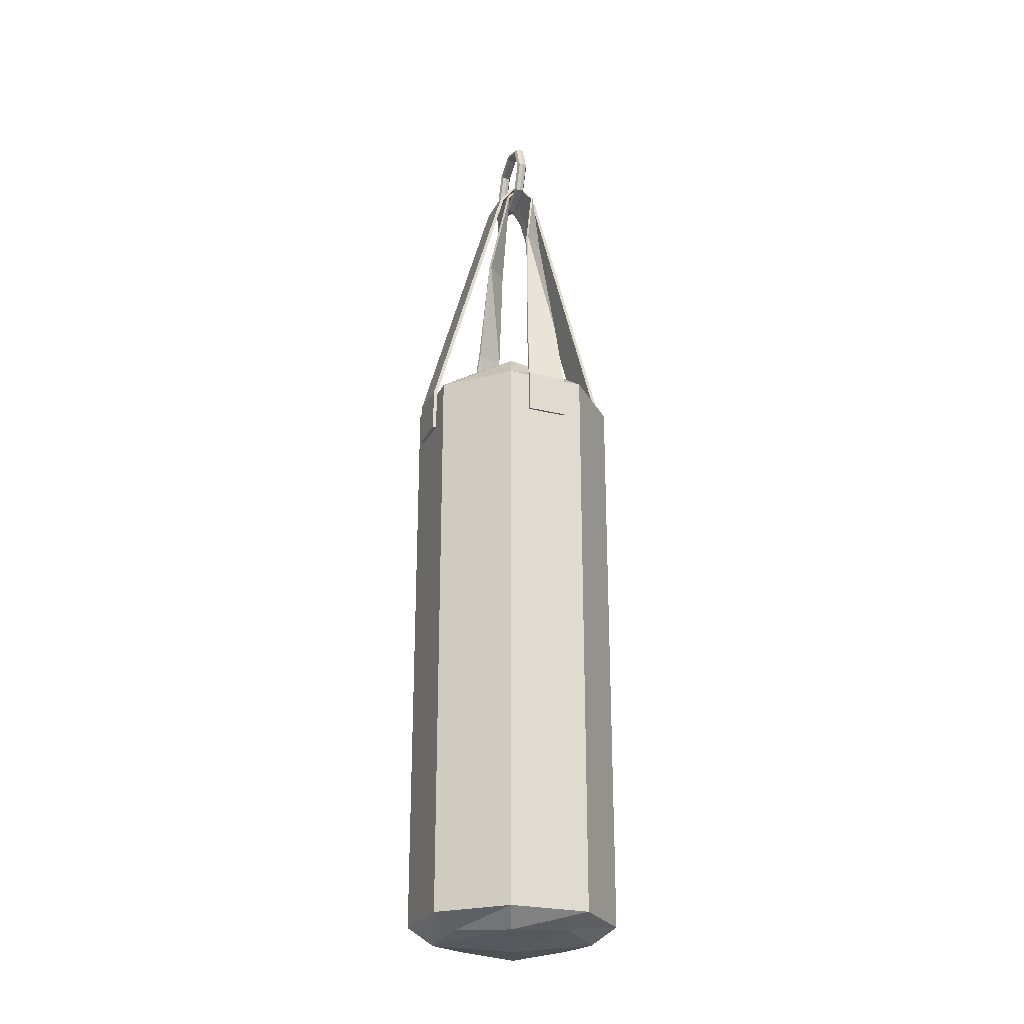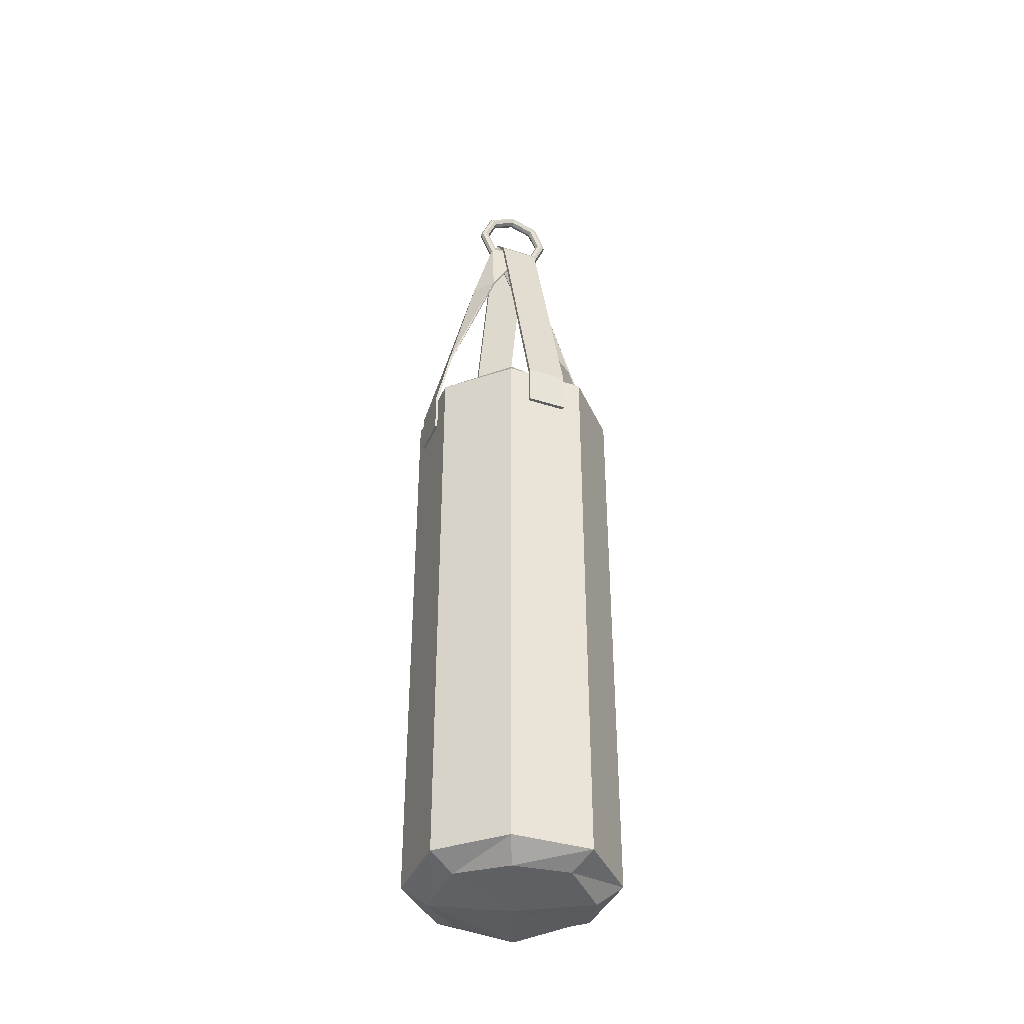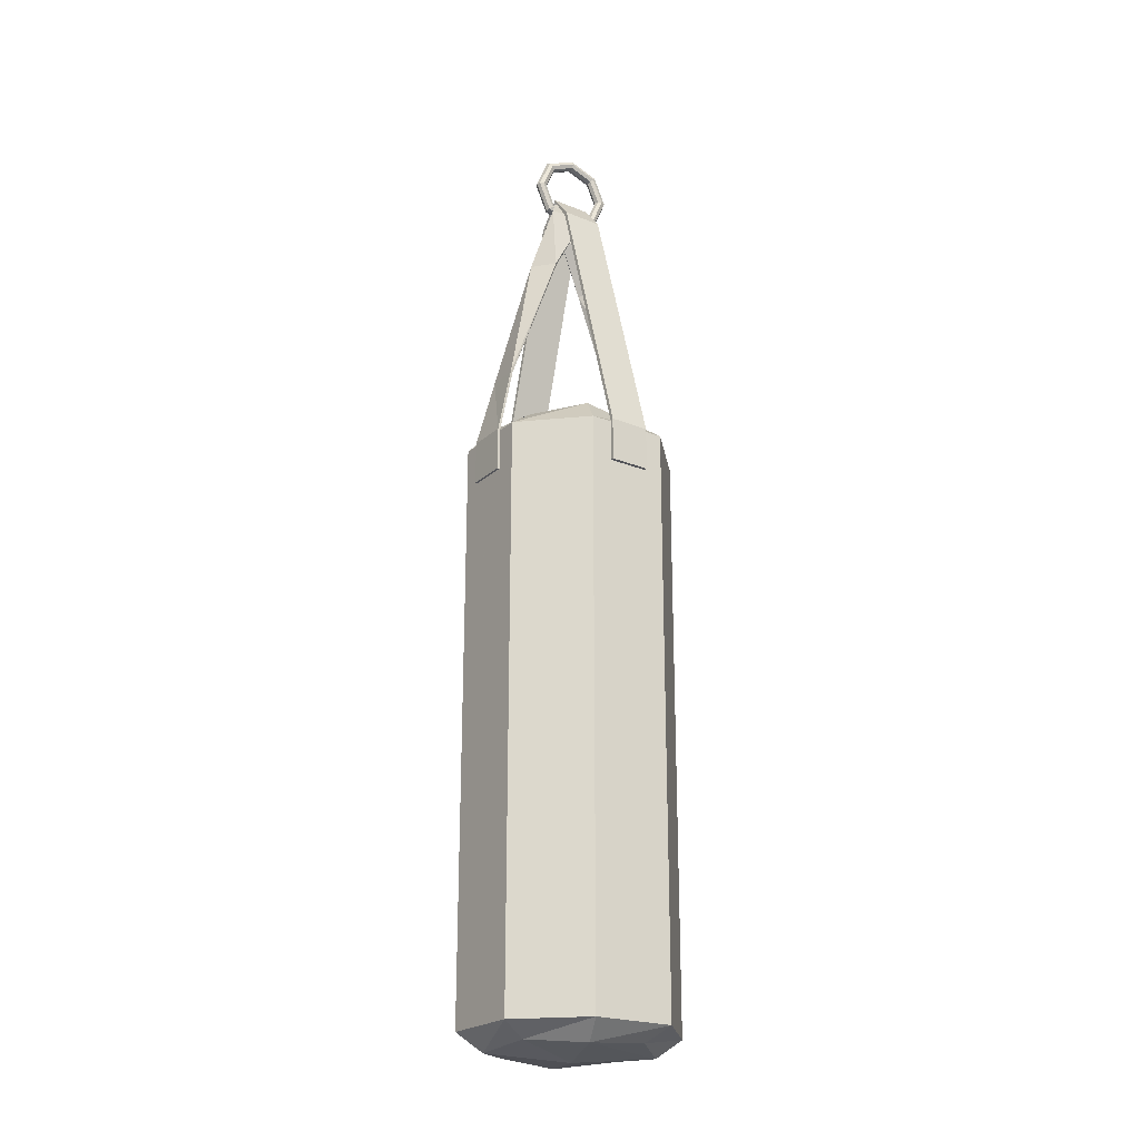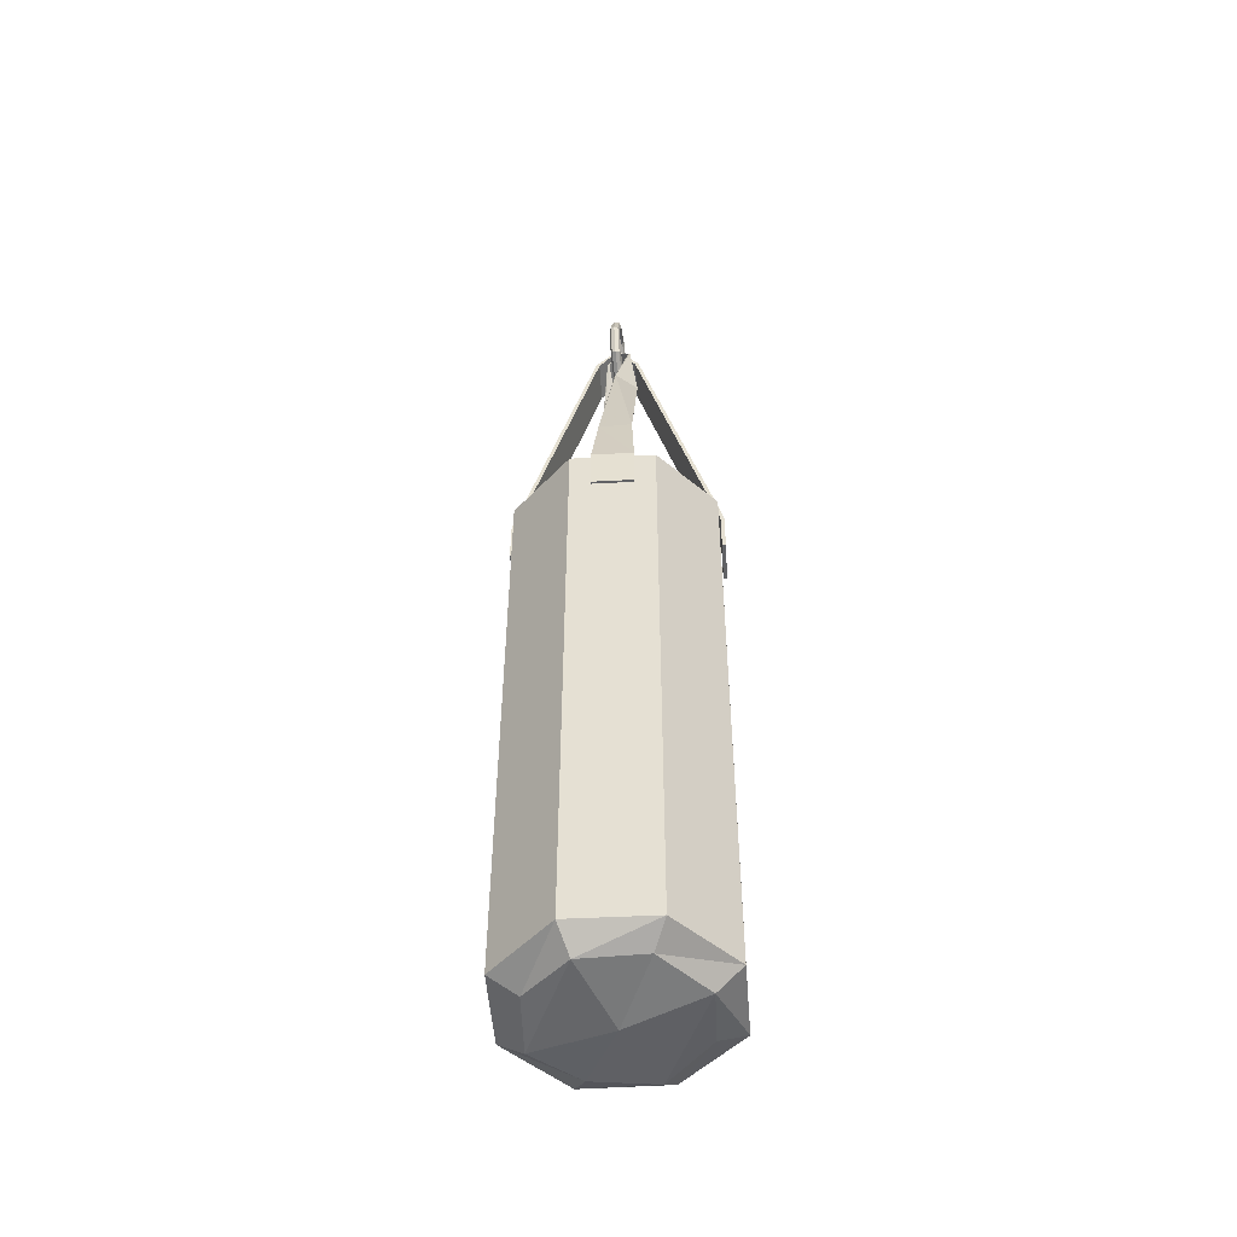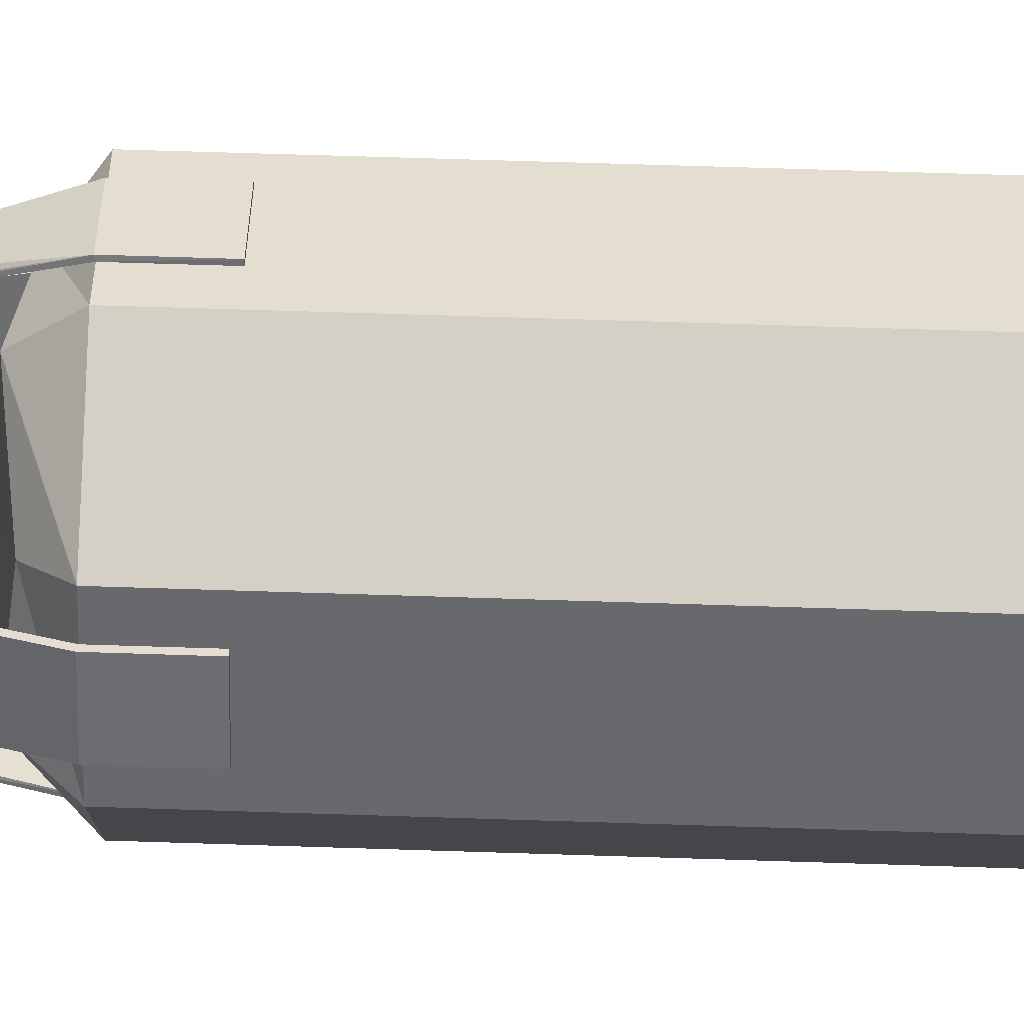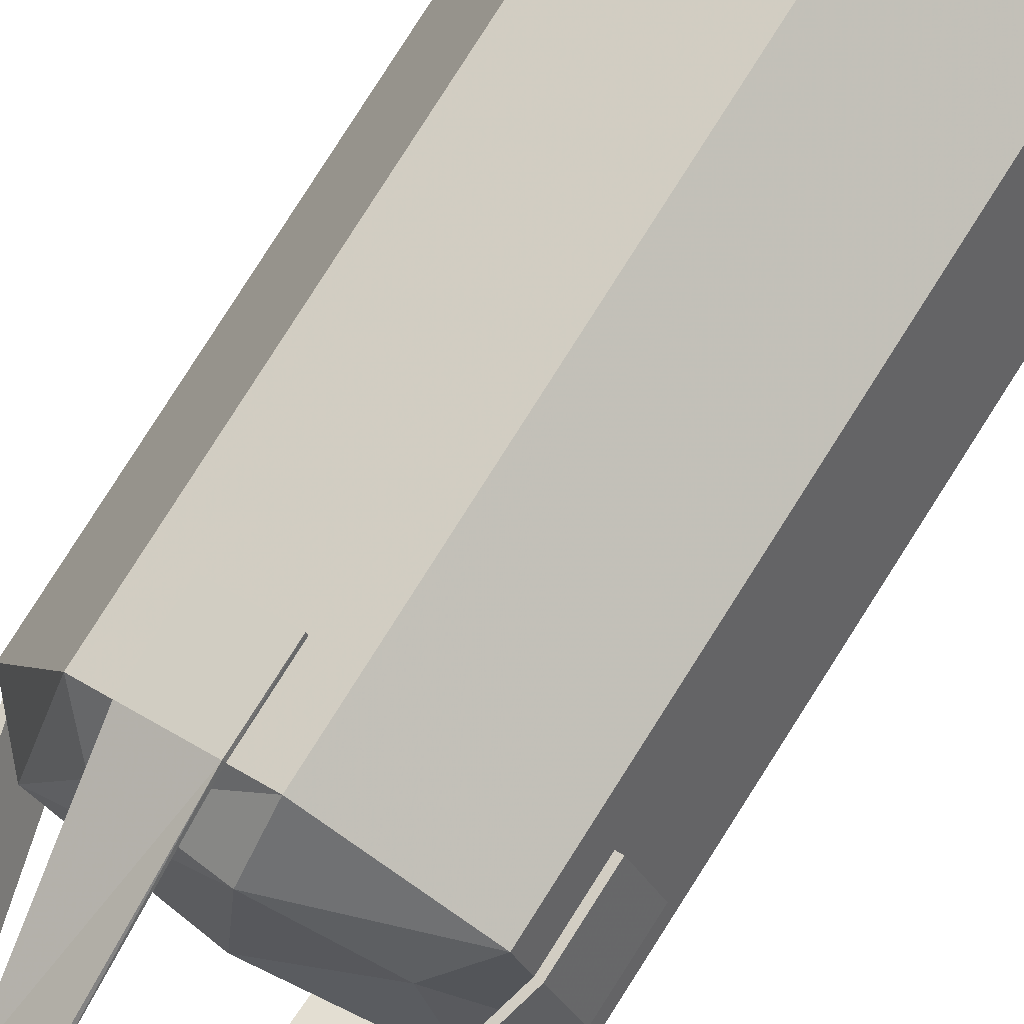
<metadata>
{"format":"obj","ext":"obj","renderer":"f3d","projection":"perspective","resolution":1024,"background":"white","views":[{"elev":-24.8,"azim":-179.4,"up":"+Y"},{"elev":-39.1,"azim":-89.4,"up":"+Y"},{"elev":-22.7,"azim":-102.1,"up":"+Y"},{"elev":-50.6,"azim":-154.1,"up":"+Y"},{"elev":58.3,"azim":-88.0,"up":"+Z"},{"elev":78.6,"azim":-147.7,"up":"+Z"}]}
</metadata>
<code>
v -0.03476 4.186 -0.1019
v -0.04915 4.078 -0.1441
v -0.03476 3.971 -0.1019
v 0 3.926 -0
v 0.03476 3.971 0.1019
v 0.04915 4.078 0.1441
v 0.03476 4.186 0.1019
v 0 4.231 0
v -0.05453 4.192 -0.101
v -0.06967 4.078 -0.1454
v -0.05453 3.965 -0.101
v -0.01798 3.918 0.006134
v 0.01858 3.965 0.1133
v 0.03372 4.078 0.1577
v 0.01858 4.192 0.1133
v -0.01798 4.239 0.006134
v -0.06631 4.205 -0.1112
v -0.08325 4.078 -0.1608
v -0.06631 3.952 -0.1112
v -0.02542 3.899 0.008674
v 0.01547 3.952 0.1285
v 0.0324 4.078 0.1782
v 0.01547 4.205 0.1285
v -0.02542 4.258 0.008674
v -0.0632 4.219 -0.1264
v -0.08194 4.078 -0.1813
v -0.0632 3.938 -0.1264
v -0.01798 3.88 0.006134
v 0.02725 3.938 0.1387
v 0.04598 4.078 0.1936
v 0.02725 4.219 0.1387
v -0.01798 4.277 0.006134
v -0.04702 4.224 -0.1378
v -0.0665 4.078 -0.1949
v -0.04702 3.933 -0.1378
v 0 3.873 -0
v 0.04702 3.933 0.1378
v 0.0665 4.078 0.1949
v 0.04702 4.224 0.1378
v 0 4.284 0
v -0.02725 4.219 -0.1387
v -0.04598 4.078 -0.1936
v -0.02725 3.938 -0.1387
v 0.01798 3.88 -0.006134
v 0.0632 3.938 0.1264
v 0.08194 4.078 0.1813
v 0.0632 4.219 0.1264
v 0.01798 4.277 -0.006134
v -0.01547 4.205 -0.1285
v -0.0324 4.078 -0.1782
v -0.01547 3.952 -0.1285
v 0.02542 3.899 -0.008674
v 0.06631 3.952 0.1112
v 0.08325 4.078 0.1608
v 0.06631 4.205 0.1112
v 0.02542 4.258 -0.008674
v -0.01858 4.192 -0.1133
v -0.03372 4.078 -0.1577
v -0.01858 3.965 -0.1133
v 0.01798 3.918 -0.006134
v 0.05453 3.965 0.101
v 0.06967 4.078 0.1454
v 0.05453 4.192 0.101
v 0.01798 4.239 -0.006134
f 2 1 9 10
f 3 2 10 11
f 4 3 11 12
f 5 4 12 13
f 6 5 13 14
f 7 6 14 15
f 8 7 15 16
f 1 8 16 9
f 10 9 17 18
f 11 10 18 19
f 12 11 19 20
f 13 12 20 21
f 14 13 21 22
f 15 14 22 23
f 16 15 23 24
f 9 16 24 17
f 18 17 25 26
f 19 18 26 27
f 20 19 27 28
f 21 20 28 29
f 22 21 29 30
f 23 22 30 31
f 24 23 31 32
f 17 24 32 25
f 26 25 33 34
f 27 26 34 35
f 28 27 35 36
f 29 28 36 37
f 30 29 37 38
f 31 30 38 39
f 32 31 39 40
f 25 32 40 33
f 34 33 41 42
f 35 34 42 43
f 36 35 43 44
f 37 36 44 45
f 38 37 45 46
f 39 38 46 47
f 40 39 47 48
f 33 40 48 41
f 42 41 49 50
f 43 42 50 51
f 44 43 51 52
f 45 44 52 53
f 46 45 53 54
f 47 46 54 55
f 48 47 55 56
f 41 48 56 49
f 50 49 57 58
f 51 50 58 59
f 52 51 59 60
f 53 52 60 61
f 54 53 61 62
f 55 54 62 63
f 56 55 63 64
f 49 56 64 57
f 58 57 1 2
f 59 58 2 3
f 60 59 3 4
f 61 60 4 5
f 62 61 5 6
f 63 62 6 7
f 64 63 7 8
f 57 64 8 1
v -0.2767 2.295 -0.4083
v 0.03952 3.979 0.09119
v -0.09306 2.295 -0.4844
v -0.03952 3.979 -0.09119
v -0.09306 2.505 -0.4844
v -0.2767 2.505 -0.4083
v 0.09306 2.295 0.4844
v 0.2767 2.295 0.4083
v 0.2767 2.505 0.4083
v 0.09306 2.505 0.4844
v -0.1105 3.885 -0.1203
v -0.05089 3.885 0.05427
v 0.08083 3.92 0.09592
v 0.01553 3.92 -0.0809
v -0.2335 2.849 -0.3428
v -0.08422 2.849 -0.3971
v 0.188 3.036 0.2335
v 0.07906 3.036 0.3296
v 0.1237 3.536 0.06812
v 0.05912 3.536 0.1947
v -0.08366 3.548 -0.2236
v -0.1485 3.548 -0.1057
v -0.06144 3.889 0.05595
v 0.03942 3.986 0.09117
v -0.03961 3.986 -0.09121
v -0.1211 3.889 -0.1186
v -0.2813 2.295 -0.4193
v -0.2811 2.506 -0.4192
v -0.09746 2.506 -0.4953
v -0.09763 2.295 -0.4954
v 0.09128 3.924 0.09409
v 0.02598 3.924 -0.08273
v 0.09763 2.295 0.4954
v 0.2813 2.295 0.4193
v 0.2819 2.507 0.4187
v 0.09823 2.507 0.4948
v -0.2393 2.852 -0.3527
v -0.08996 2.852 -0.407
v 0.1955 3.04 0.2419
v 0.08652 3.04 0.338
v -0.1581 3.55 -0.1103
v -0.09321 3.55 -0.2282
v 0.1342 3.538 0.07167
v 0.06963 3.538 0.1983
f 87 88 89 90
f 91 92 93 94
f 95 96 89 88
f 97 98 99 100
f 92 101 102 93
f 100 99 103 104
f 105 87 90 106
f 104 103 107 108
f 108 107 96 95
f 101 105 106 102
f 76 75 68 66
f 65 67 69 70
f 77 66 68 78
f 71 74 73 72
f 70 69 80 79
f 74 82 81 73
f 86 85 75 76
f 82 84 83 81
f 84 77 78 83
f 79 80 85 86
f 76 66 88 87
f 68 75 90 89
f 65 70 92 91
f 69 67 94 93
f 67 65 91 94
f 78 68 89 96
f 66 77 95 88
f 71 72 98 97
f 72 73 99 98
f 74 71 97 100
f 70 79 101 92
f 80 69 93 102
f 73 81 103 99
f 82 74 100 104
f 86 76 87 105
f 75 85 106 90
f 81 83 107 103
f 84 82 104 108
f 83 78 96 107
f 77 84 108 95
f 79 86 105 101
f 85 80 102 106
v -0.4083 2.295 0.2767
v 0.03803 4 0.09182
v -0.4844 2.295 0.09306
v -0.03803 4 -0.09182
v -0.4844 2.505 0.09306
v -0.4083 2.505 0.2767
v 0.4844 2.295 -0.09306
v 0.4083 2.295 -0.2767
v 0.4083 2.505 -0.2767
v 0.4844 2.505 -0.09306
v -0.122 3.871 -0.05622
v -0.04594 3.871 0.1274
v 0.04963 3.871 -0.1287
v 0.1257 3.871 0.05496
v -0.4106 2.783 0.06267
v -0.3345 2.783 0.2463
v -0.2951 3.218 0.0151
v -0.2191 3.218 0.1987
v -0.2167 3.514 -0.01722
v -0.1406 3.514 0.1664
v 0.3318 2.796 -0.2451
v 0.4079 2.796 -0.0615
v 0.236 3.161 -0.2056
v 0.3121 3.161 -0.02194
v 0.1223 3.594 -0.1587
v 0.1984 3.594 0.02496
v -0.1563 3.519 0.1729
v -0.06046 3.879 0.1334
v -0.1365 3.879 -0.05021
v -0.2324 3.519 -0.01072
v -0.4246 2.295 0.2835
v -0.4243 2.507 0.2833
v -0.5004 2.507 0.0997
v -0.5007 2.295 0.09983
v 0.4243 2.507 -0.2833
v 0.5004 2.507 -0.0997
v 0.3476 2.801 -0.2517
v 0.4236 2.801 -0.06802
v 0.5007 2.295 -0.09983
v 0.4246 2.295 -0.2835
v 0.03794 4.01 0.09186
v -0.03813 4.01 -0.09178
v 0.06406 3.879 -0.1346
v 0.1402 3.879 0.04899
v -0.3502 2.788 0.2528
v -0.4263 2.788 0.06918
v -0.2348 3.223 0.2052
v -0.3108 3.223 0.0216
v 0.2517 3.166 -0.2121
v 0.3278 3.166 -0.02846
v 0.1381 3.599 -0.1652
v 0.2142 3.599 0.01844
f 135 136 137 138
f 139 140 141 142
f 144 143 145 146
f 147 148 143 144
f 137 136 149 150
f 152 151 150 149
f 140 153 154 141
f 153 155 156 154
f 155 135 138 156
f 146 145 157 158
f 158 157 159 160
f 160 159 151 152
f 128 127 119 120
f 109 111 113 114
f 118 130 129 117
f 115 118 117 116
f 119 112 110 120
f 122 110 112 121
f 114 113 123 124
f 124 123 125 126
f 126 125 127 128
f 130 132 131 129
f 132 134 133 131
f 134 122 121 133
f 128 120 136 135
f 119 127 138 137
f 109 114 140 139
f 113 111 142 141
f 111 109 139 142
f 117 129 145 143
f 130 118 144 146
f 115 116 148 147
f 116 117 143 148
f 118 115 147 144
f 120 110 149 136
f 112 119 137 150
f 121 112 150 151
f 110 122 152 149
f 114 124 153 140
f 123 113 141 154
f 124 126 155 153
f 125 123 154 156
f 126 128 135 155
f 127 125 156 138
f 129 131 157 145
f 132 130 146 158
f 131 133 159 157
f 134 132 158 160
f 133 121 151 159
f 122 134 160 152
v -0.2711 -0.4004 0.271
v 0.271 -0.4004 0.2685
v -0.2685 -0.4004 -0.2686
v 0.2697 -0.4004 -0.2698
v 0.3669 -0.335 -0.367
v 0 -0.4232 -0.3947
v -0.3658 -0.335 -0.3658
v 0.3897 -0.4232 0
v -0.3873 -0.4232 -5e-05
v 0 -0.4232 0.3897
v 0.3683 -0.335 0.3657
v -0.3684 -0.335 0.3682
v 0 -0.335 0.5147
v 0 -0.335 -0.5197
v 0 -0.4526 0
v 0.5147 -0.335 0
v -0.5123 -0.335 -5e-05
v 0.3683 2.505 0.3657
v 0 2.505 0.5147
v 0.271 2.603 0.2685
v 0 2.638 0.3897
v -0.3684 2.505 0.3682
v -0.2711 2.603 0.271
v 0 2.682 0
v -0.3873 2.638 -5e-05
v 0.3897 2.638 0
v 0.2697 2.603 -0.2698
v 0 2.638 -0.3947
v -0.2685 2.603 -0.2686
v 0 2.505 -0.5197
v -0.3658 2.505 -0.3658
v 0.3669 2.505 -0.367
v 0.5147 2.505 0
v -0.5123 2.505 -5e-05
v -0.5123 -0.1097 -5e-05
v -0.3658 -0.1097 -0.3658
v 0 -0.1097 -0.5197
v 0.3669 -0.1097 -0.367
v 0.5147 -0.1097 0
v 0.3683 -0.1097 0.3657
v 0 -0.1097 0.5147
v -0.3684 -0.1097 0.3682
v -0.5123 2.285 -5e-05
v -0.3658 2.285 -0.3658
v 0 2.285 -0.5197
v 0.3669 2.285 -0.367
v 0.5147 2.285 0
v 0.3683 2.285 0.3657
v 0 2.285 0.5147
v -0.3684 2.285 0.3682
f 161 170 173 172
f 170 162 171 173
f 179 178 180 181
f 182 179 181 183
f 183 181 184 185
f 181 180 186 184
f 184 186 187 188
f 185 184 188 189
f 189 188 190 191
f 188 187 192 190
f 174 165 164 166
f 167 174 166 163
f 163 166 175 169
f 166 164 168 175
f 175 168 162 170
f 169 175 170 161
f 162 168 176 171
f 168 164 165 176
f 193 192 187 186
f 178 193 186 180
f 163 169 177 167
f 169 161 172 177
f 194 182 183 185
f 191 194 185 189
f 173 171 200 201
f 172 173 201 202
f 174 167 196 197
f 165 174 197 198
f 176 165 198 199
f 171 176 199 200
f 177 172 202 195
f 167 177 195 196
f 196 195 203 204
f 197 196 204 205
f 198 197 205 206
f 199 198 206 207
f 200 199 207 208
f 201 200 208 209
f 202 201 209 210
f 195 202 210 203
f 204 203 194 191
f 205 204 191 190
f 206 205 190 192
f 207 206 192 193
f 208 207 193 178
f 209 208 178 179
f 210 209 179 182
f 203 210 182 194

</code>
